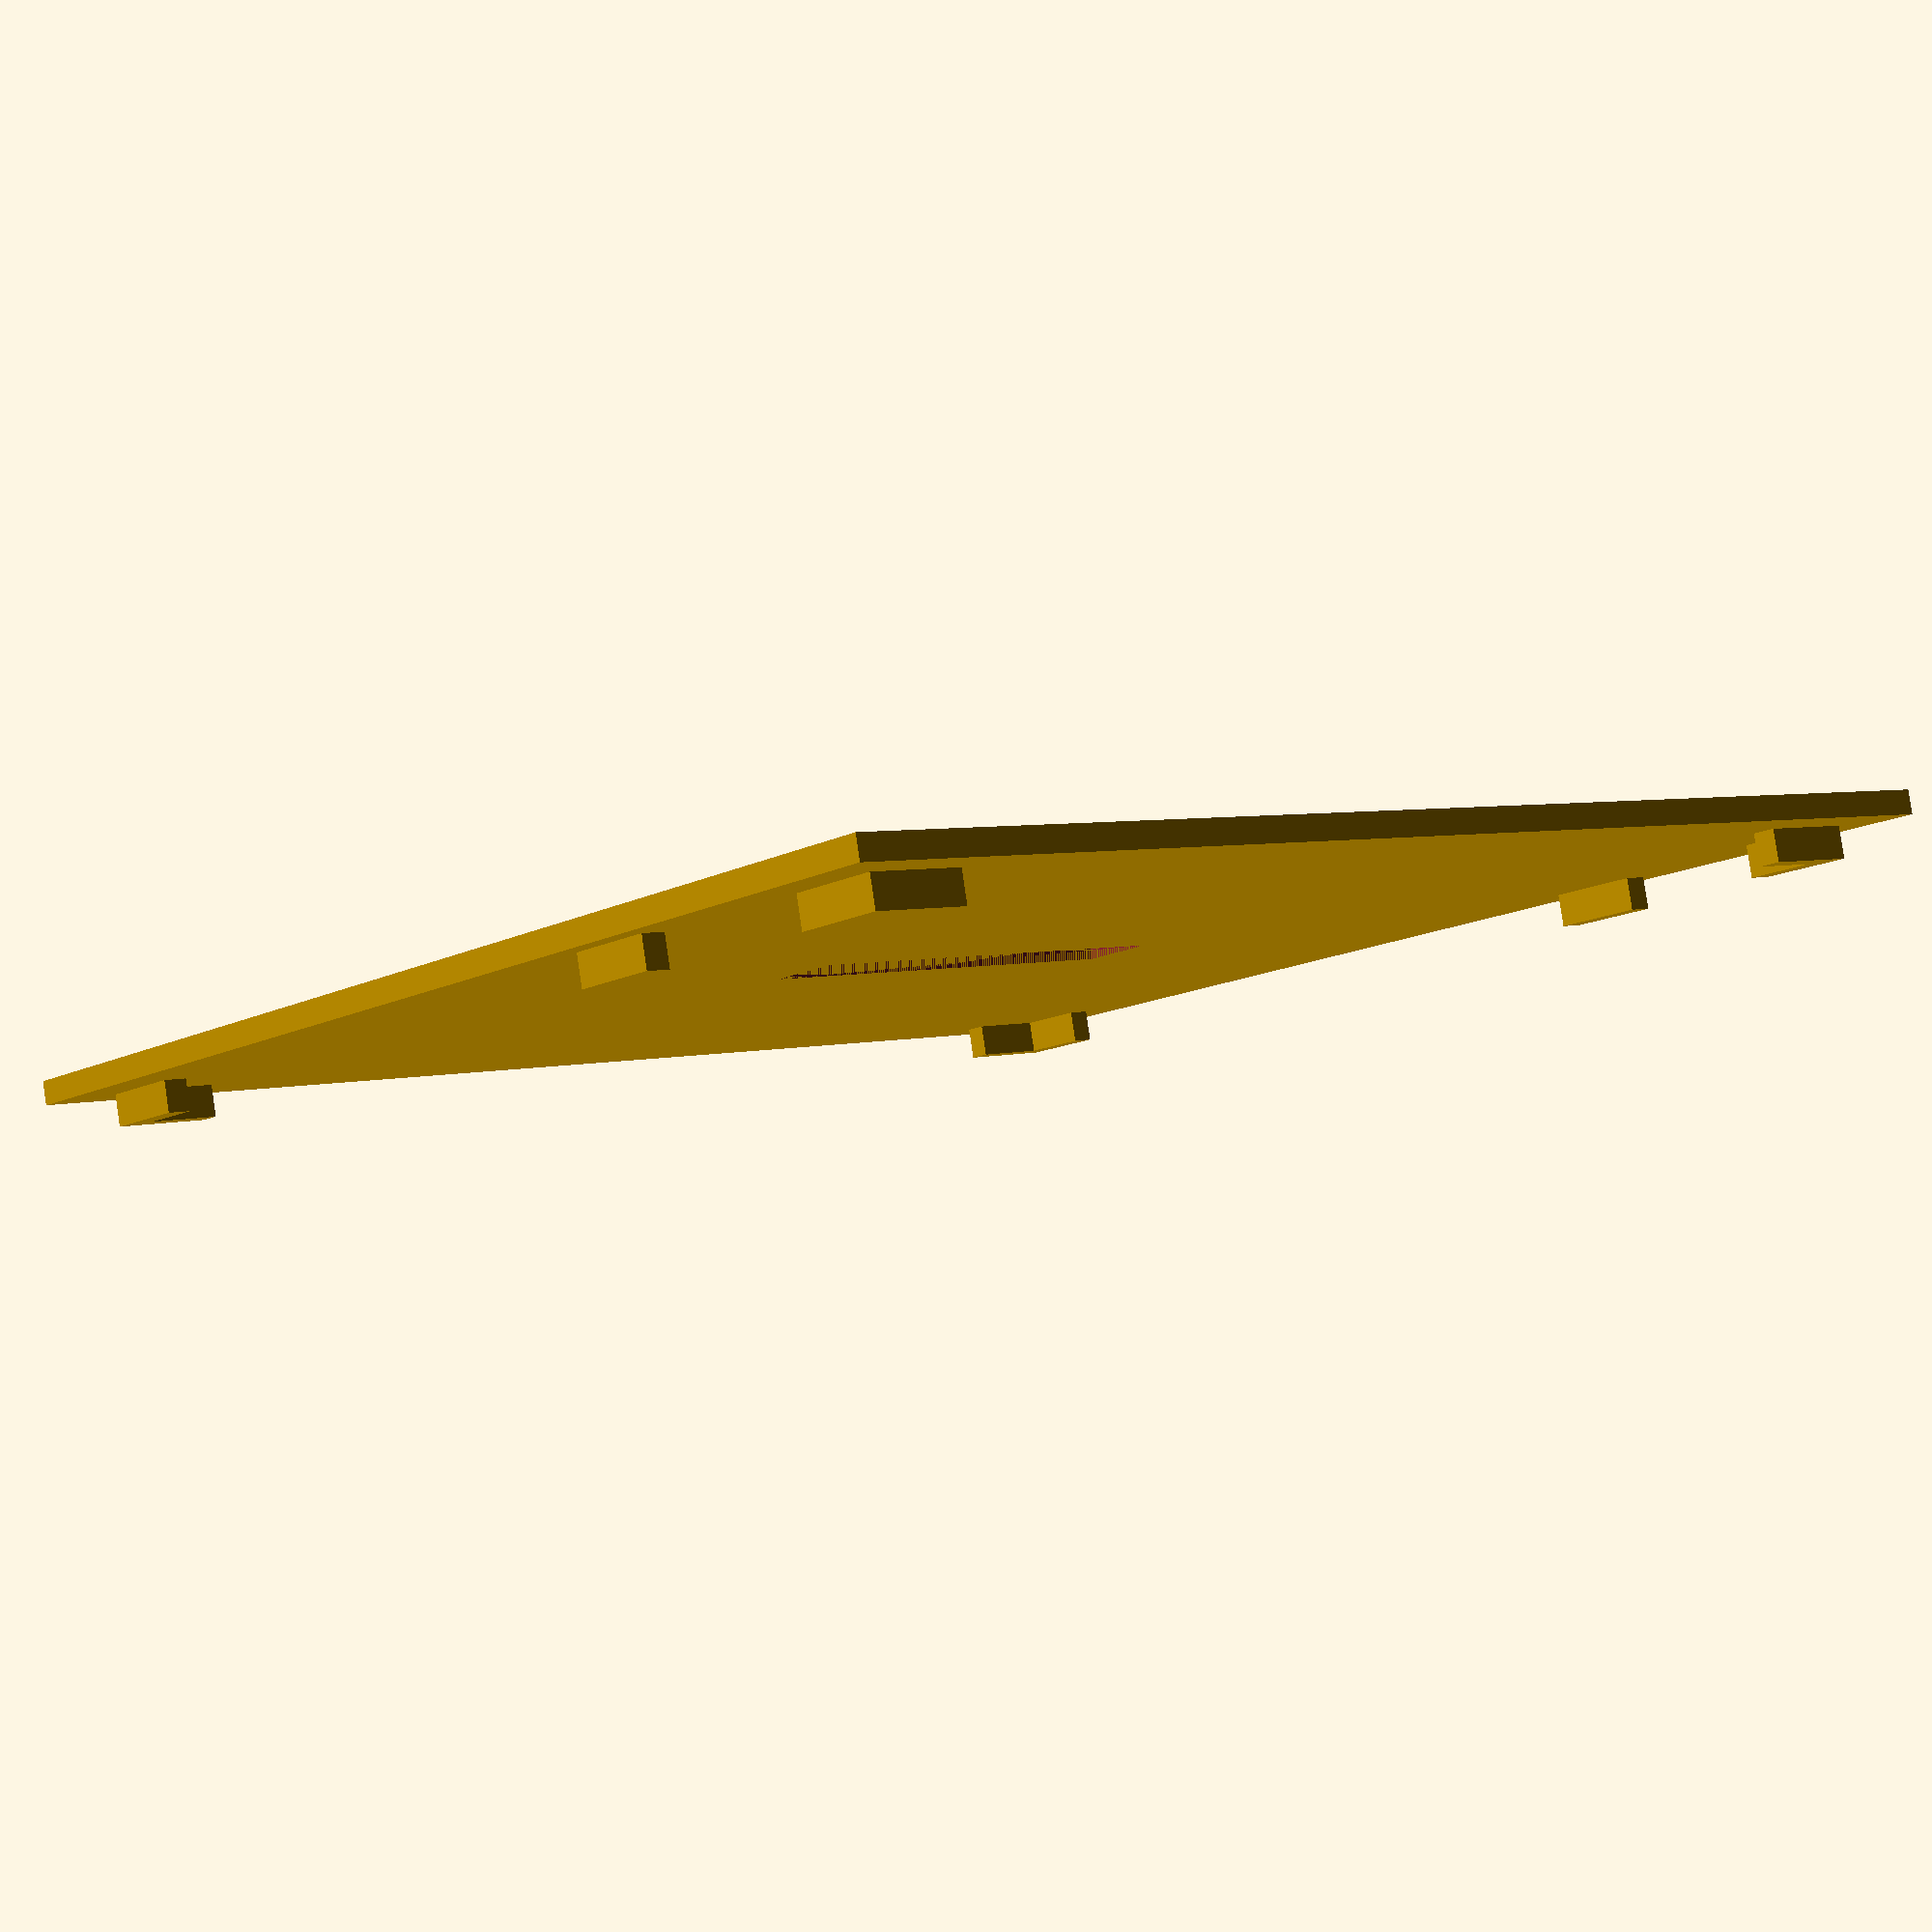
<openscad>
wall = 3;
height = 80;
thick = 3;
totalThick = 6;
boxInternalLen = 150;
platformWdh = 10;
platformLen = 50;
nfcReaderSupporterInternalWidth = 15.6;
nfcReaderLen = 122;
nfcReaderWdhHalf = 37;

hole = 136;
slotHeight = 4;

difference(){
    union(){
        cube([
            boxInternalLen + 2 * totalThick, 
            boxInternalLen + 2 * totalThick, 
            thick
        ], false);
        
        translate([
            (boxInternalLen + 2 * totalThick) / 2 - 45.5 + platformWdh / 2 + 0.2, 
            thick, 
            thick
        ])
        cube([12 - 0.2, thick, slotHeight], false);        
        translate([
            (boxInternalLen + 2 * totalThick) / 2 - 45.5 + platformWdh / 2 + 0.2, 
            boxInternalLen + totalThick,
            thick
        ])
        cube([12 - 0.2, thick, slotHeight], false);

        
        translate([
            boxInternalLen + totalThick - wall, 
            totalThick + 0.2, 
            thick
        ])
        cube([wall - 0.2, 4 * wall, slotHeight], false);
        translate([
            boxInternalLen + totalThick - 4 * wall, 
            totalThick + 0.2, 
            thick
        ])
        cube([4 * wall - 0.2, wall, slotHeight], false);
        
        
        translate([
            boxInternalLen + totalThick - wall,
            boxInternalLen + totalThick - 4 * wall, 
            thick
        ])
        cube([wall - 0.2, 4 * wall - 0.2, slotHeight], false);
        translate([
            boxInternalLen + totalThick - 4 * wall,
            boxInternalLen + totalThick - wall, 
            thick
        ])
        cube([4 * wall - 0.2, wall - 0.2, slotHeight], false);
        
        
        translate([totalThick + 0.2, totalThick + 0.2, thick])
        cube([4 * wall, wall, slotHeight], false);
        translate([totalThick + 0.2, totalThick + 0.2, thick])
        cube([wall, 4 * wall, slotHeight], false);
        
        translate([
            totalThick + 0.2, 
            totalThick + boxInternalLen - 4 * wall - 0.2, 
            thick
        ])
        cube([wall, 4 * wall, slotHeight], false);
        translate([
            totalThick + 0.2, 
            totalThick + boxInternalLen - wall - 0.2, 
            thick
        ])
        cube([4 * wall, wall, slotHeight], false); 
    }

    translate([
        (boxInternalLen + 2 * totalThick - platformWdh) / 2, 
        (boxInternalLen + 2 * totalThick - platformLen) / 2, 
        0
    ])
    cube([platformWdh, platformLen, thick], false);
}

</openscad>
<views>
elev=95.6 azim=309.8 roll=188.4 proj=p view=wireframe
</views>
